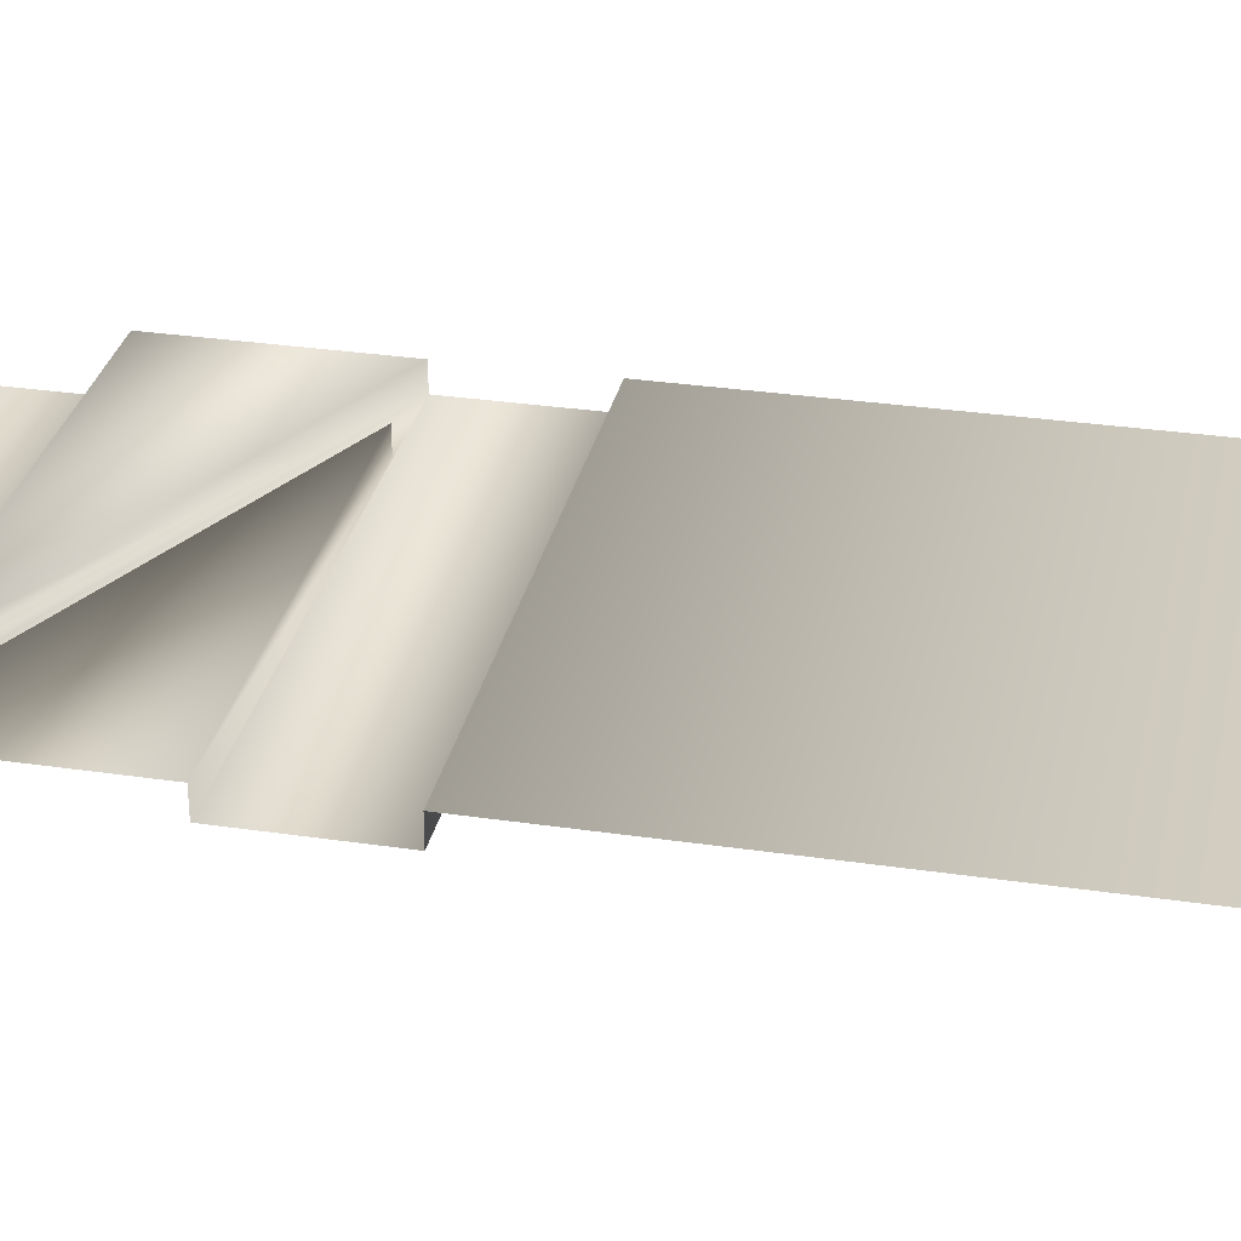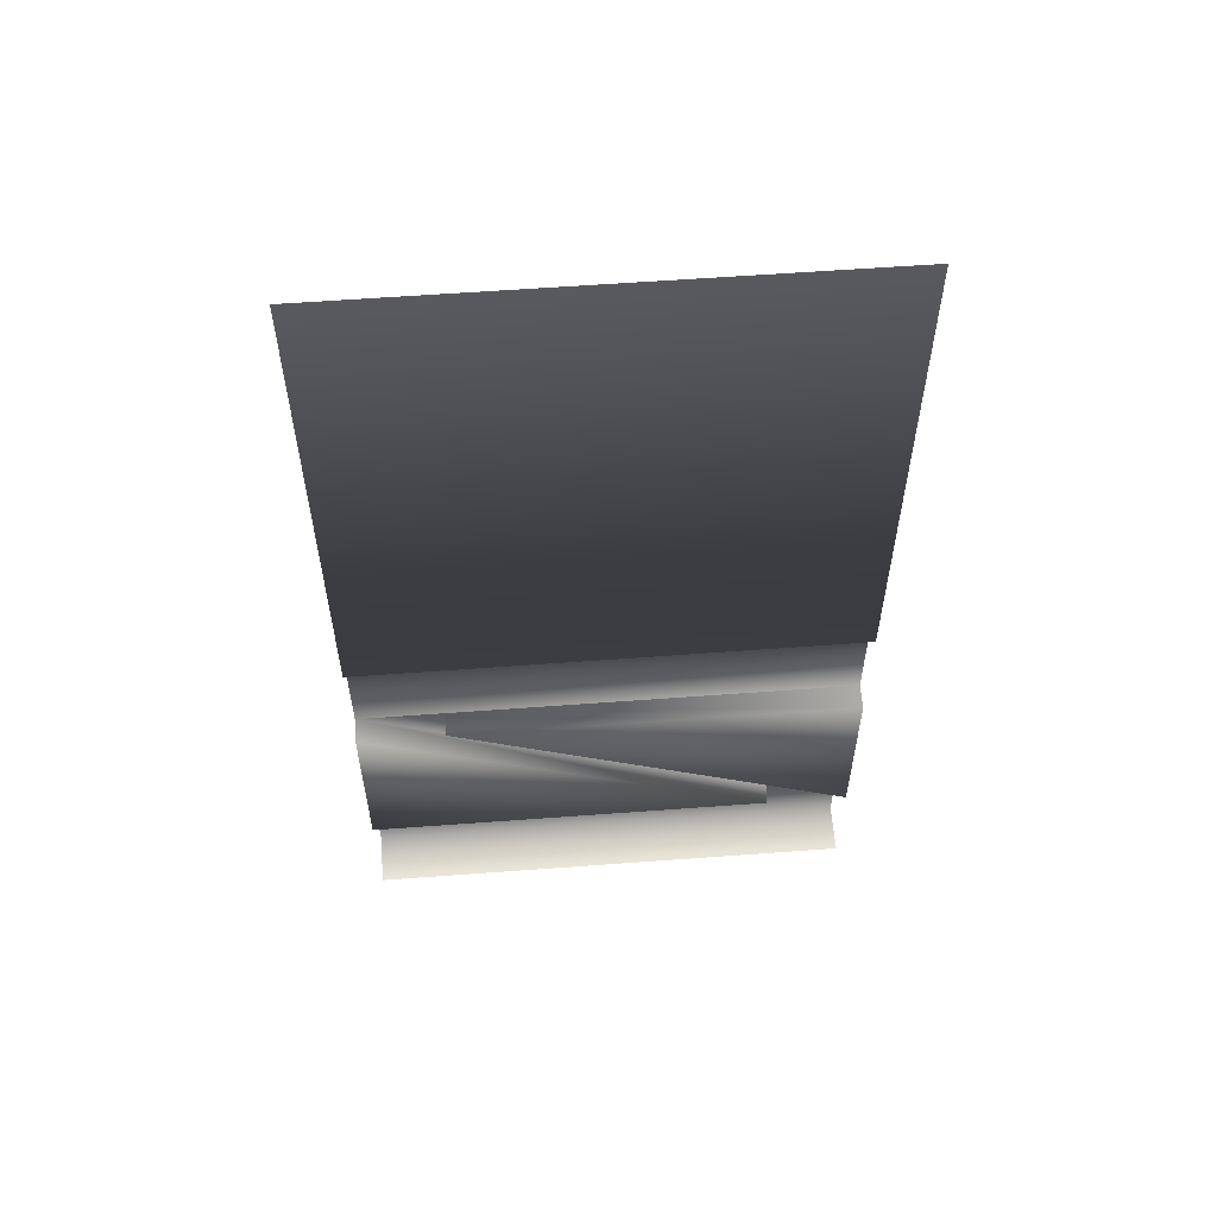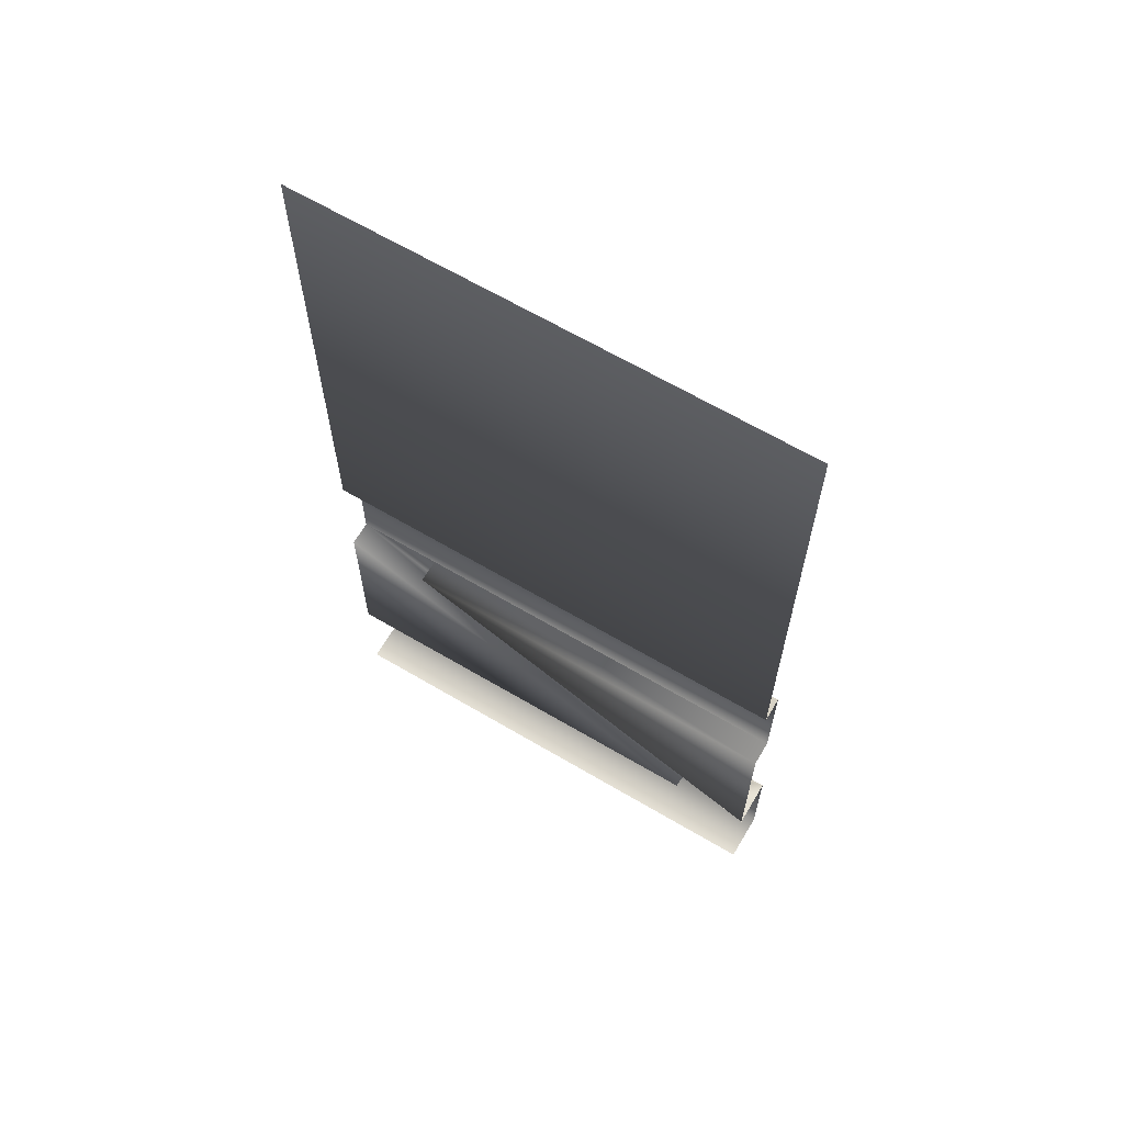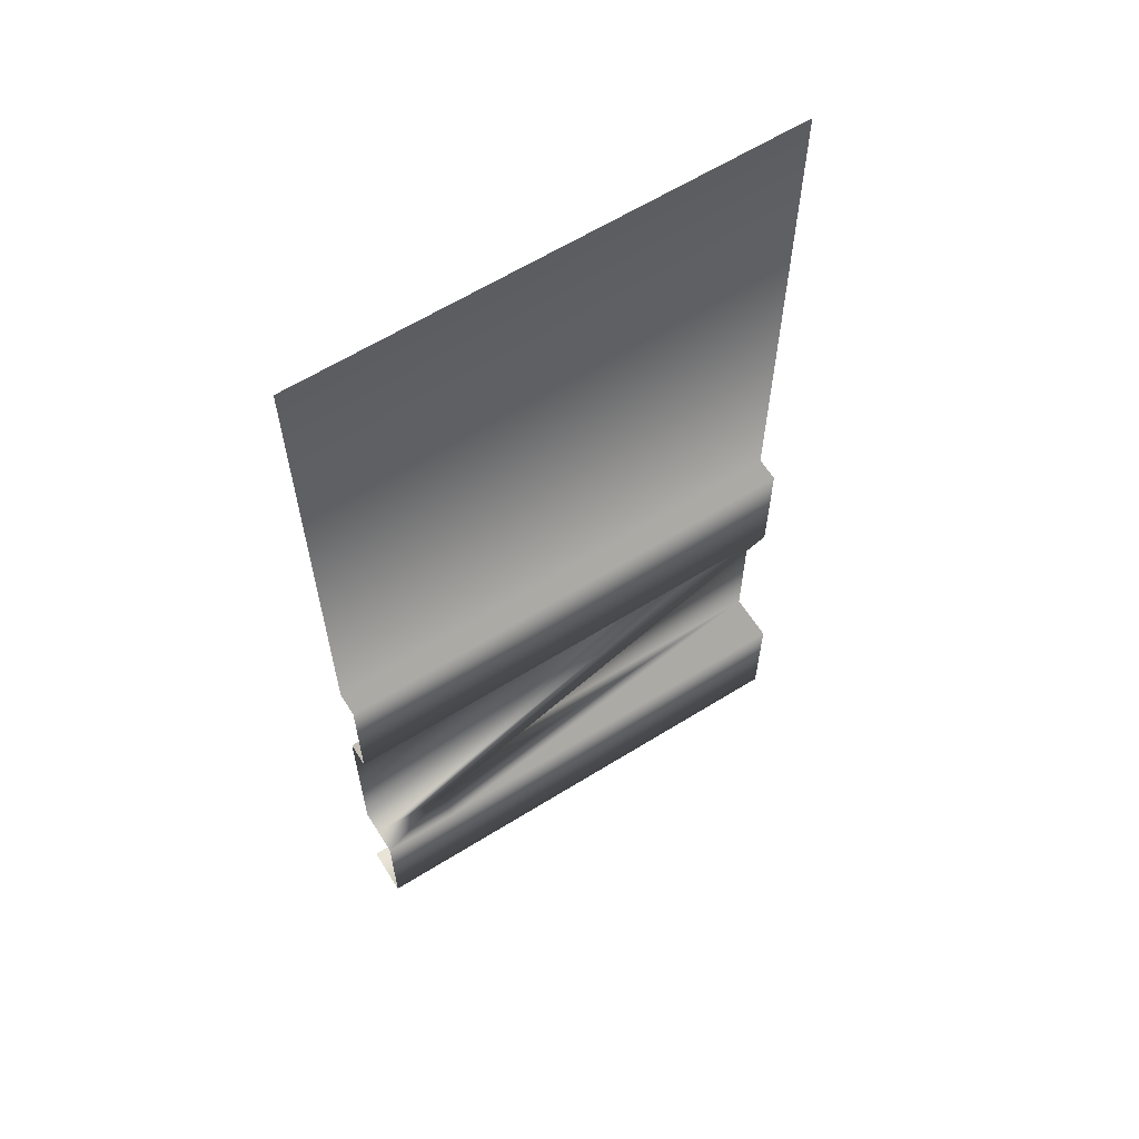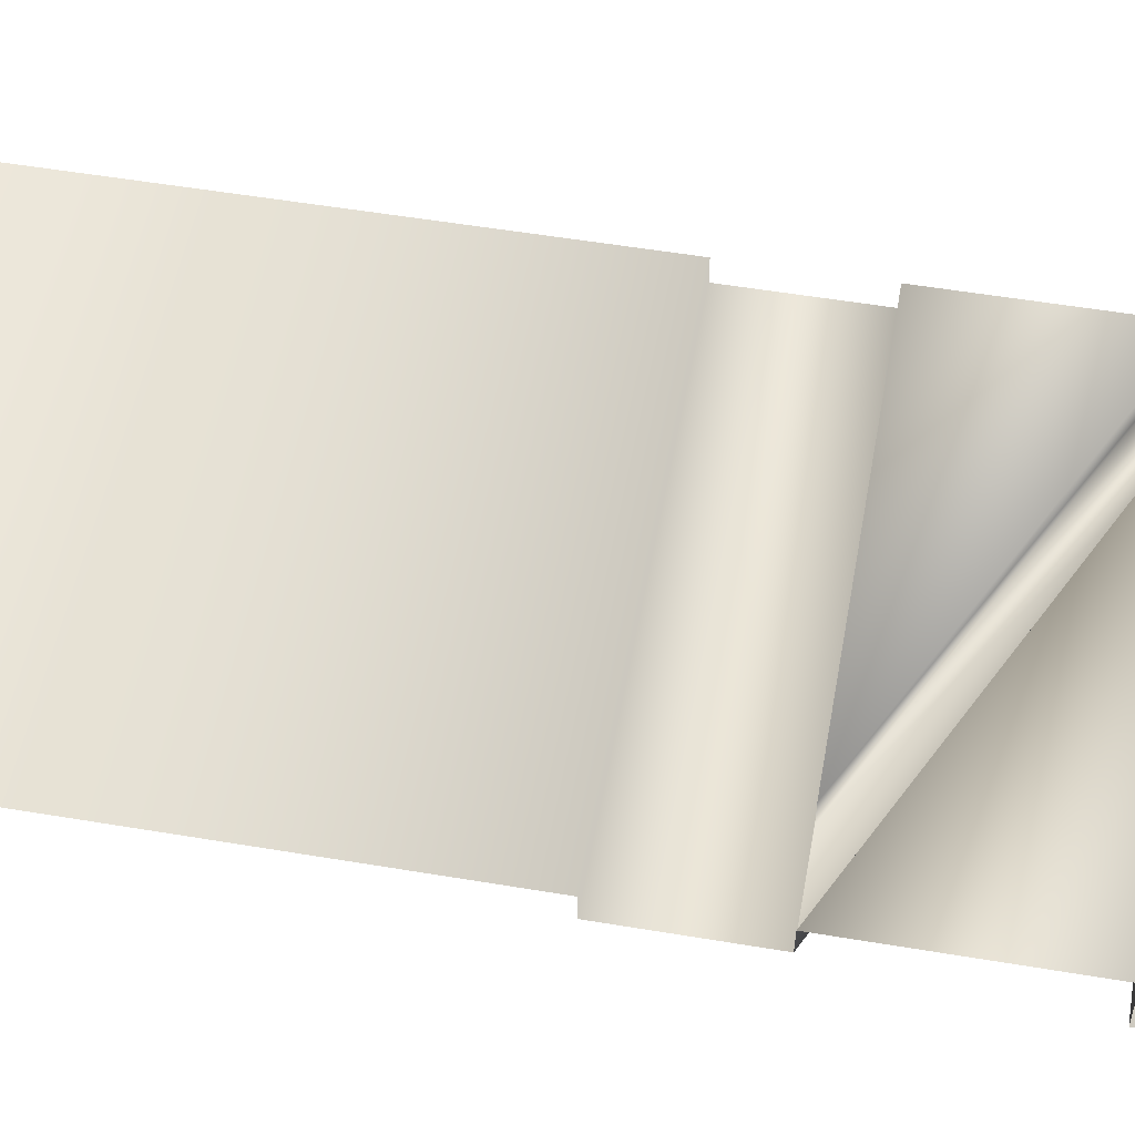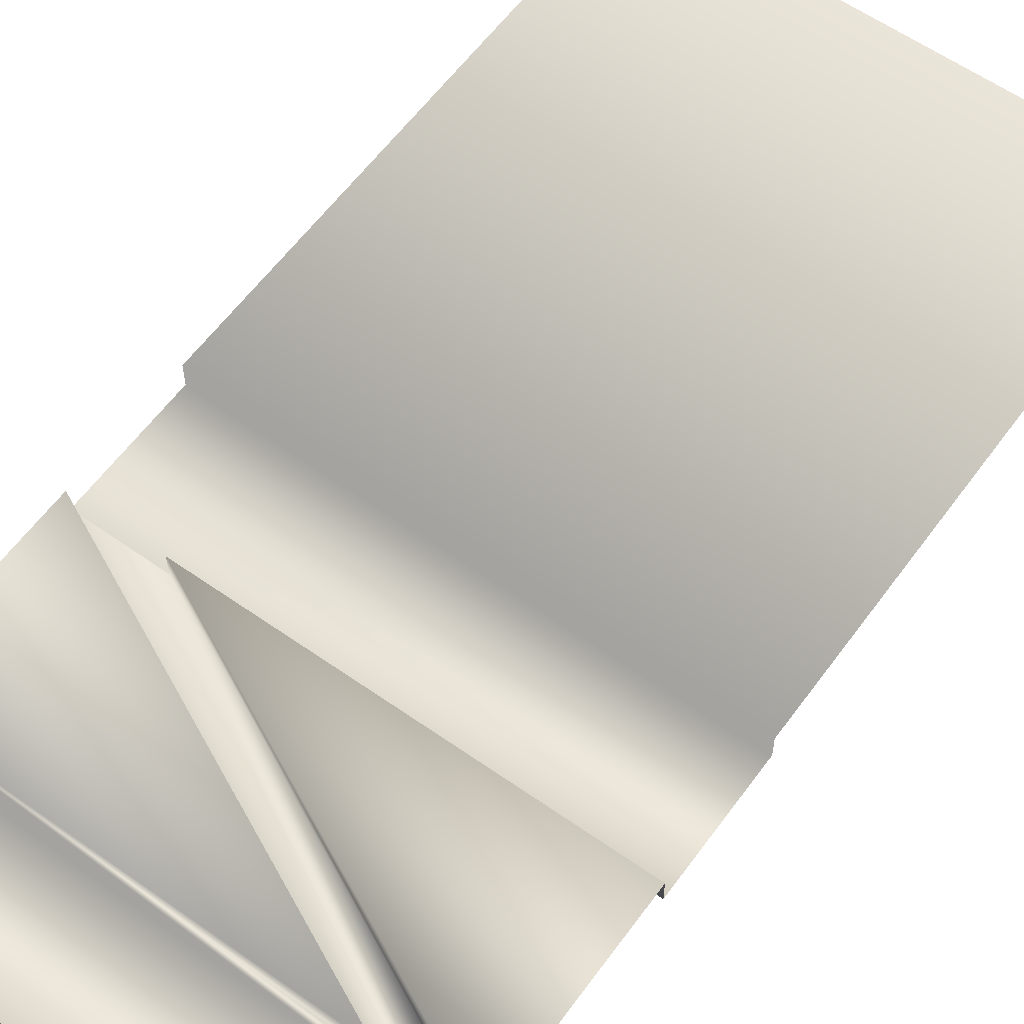
<metadata>
{"format":"obj","ext":"obj","renderer":"f3d","projection":"perspective","resolution":1024,"background":"white","views":[{"elev":30.8,"azim":102.0,"up":"+Z"},{"elev":58.7,"azim":-4.4,"up":"+Y"},{"elev":65.2,"azim":30.7,"up":"+Y"},{"elev":62.4,"azim":147.8,"up":"+Y"},{"elev":53.4,"azim":-79.8,"up":"+Z"},{"elev":59.4,"azim":35.9,"up":"+Z"}]}
</metadata>
<code>
v  -0.1702 -0.3805 -3.762
v  -39.54 -0.3805 -3.762
v  -39.54 9.462 -3.762
v  -6.464 9.462 -3.762
v  -0.1702 9.462 -3.762
v  -39.54 24.97 -1.793
v  -39.54 34.98 -1.793
v  -0.1702 34.98 -1.793
v  -0.1702 24.95 -1.793
v  -32.56 24.95 -1.793
v  -0.1702 -0.3805 0.1777
v  -39.54 -0.3805 0.1777
v  -39.54 9.462 0.1753
v  -6.771 9.462 0.1753
v  -6.628 9.462 -1.778
v  -39.54 34.98 0.1753
v  -39.54 78.36 0.1777
v  -0.1702 78.36 0.1777
v  -0.1702 34.98 0.1753
v  -0.1702 9.462 -1.778
v  -0.1702 24.95 0.1753
v  -32.56 24.95 0.1753
v  -0.1702 9.462 0.1753
v  -39.54 24.95 0.1753
o Wood_Wall
g Wood_Wall
f 1 2 3 4 5
f 6 7 8 9 10
f 11 12 2 1
f 13 14 15 4 3
f 16 17 18 19
f 15 6 10 20
f 21 22 10 9
f 16 19 8 7
f 22 21 23
f 14 13 24
f 14 24 6 15
f 22 23 20 10
f 5 4 15 20

</code>
